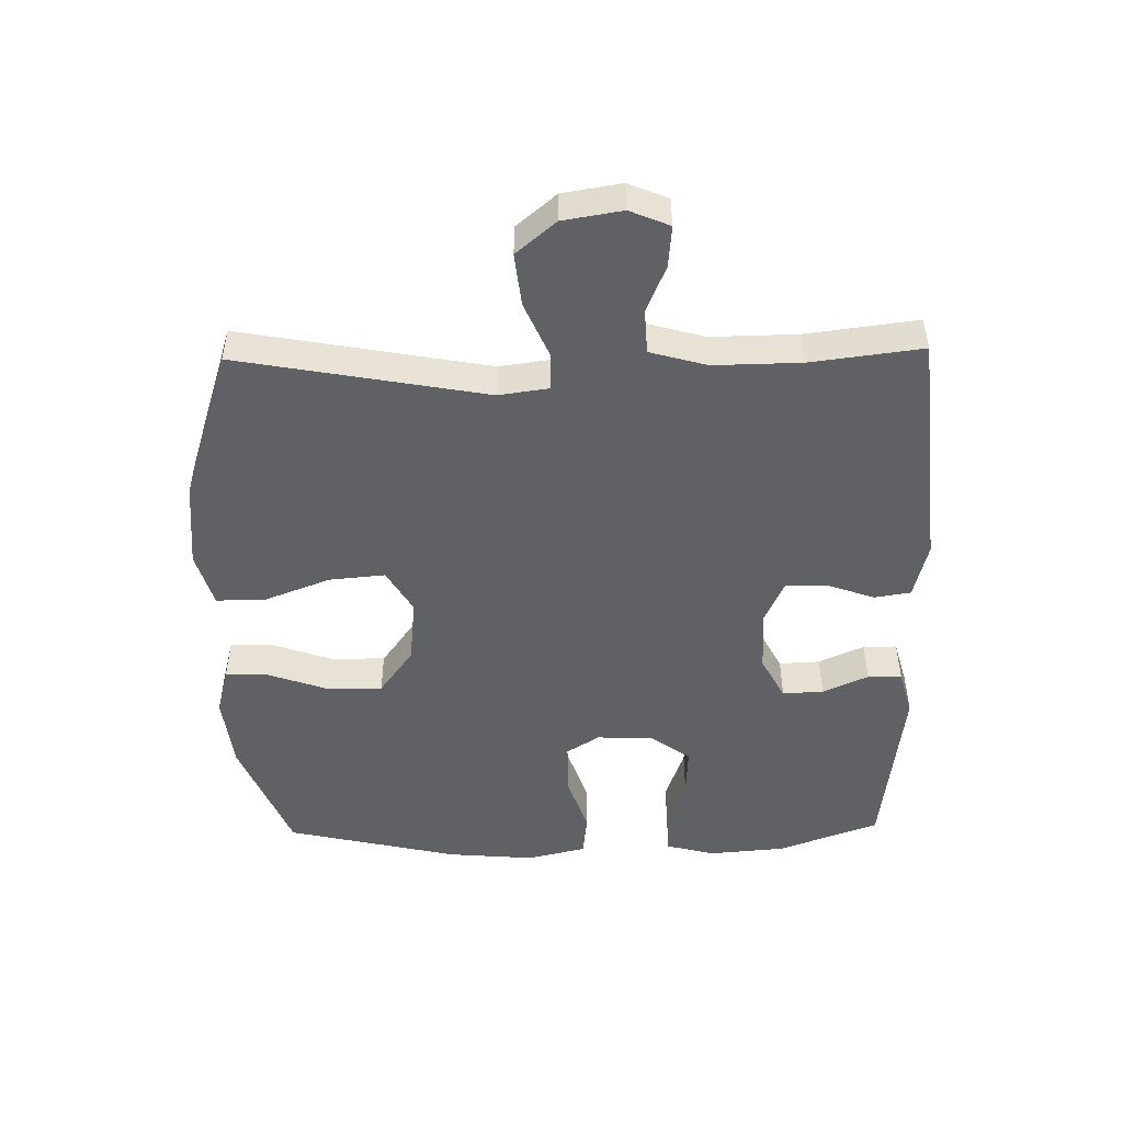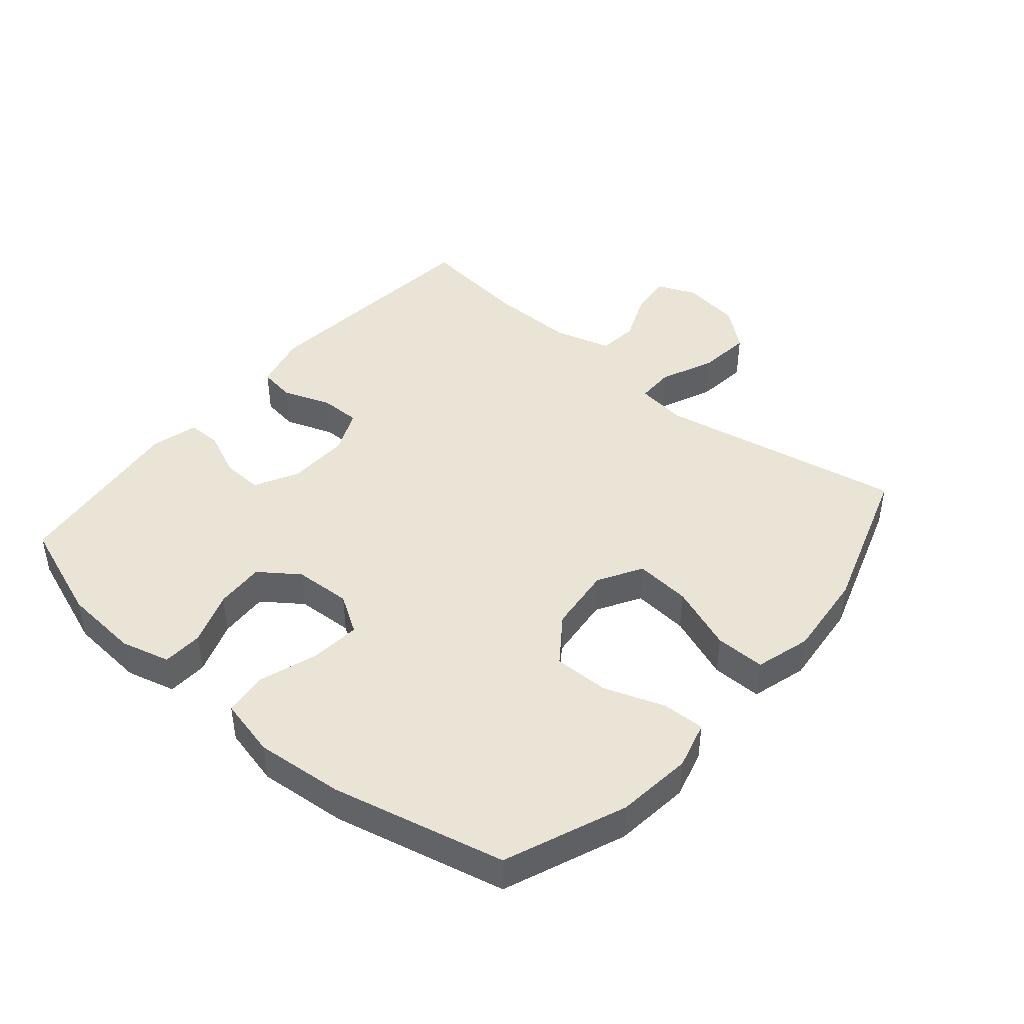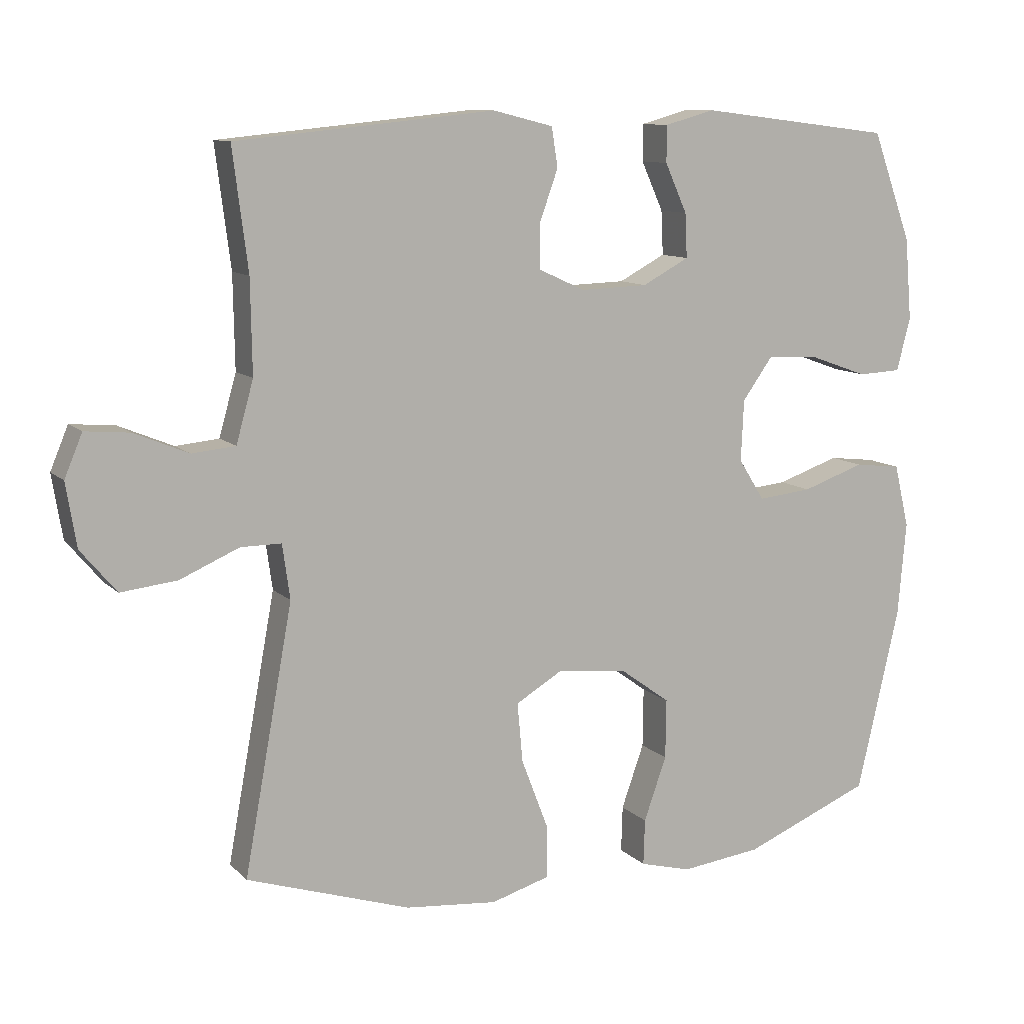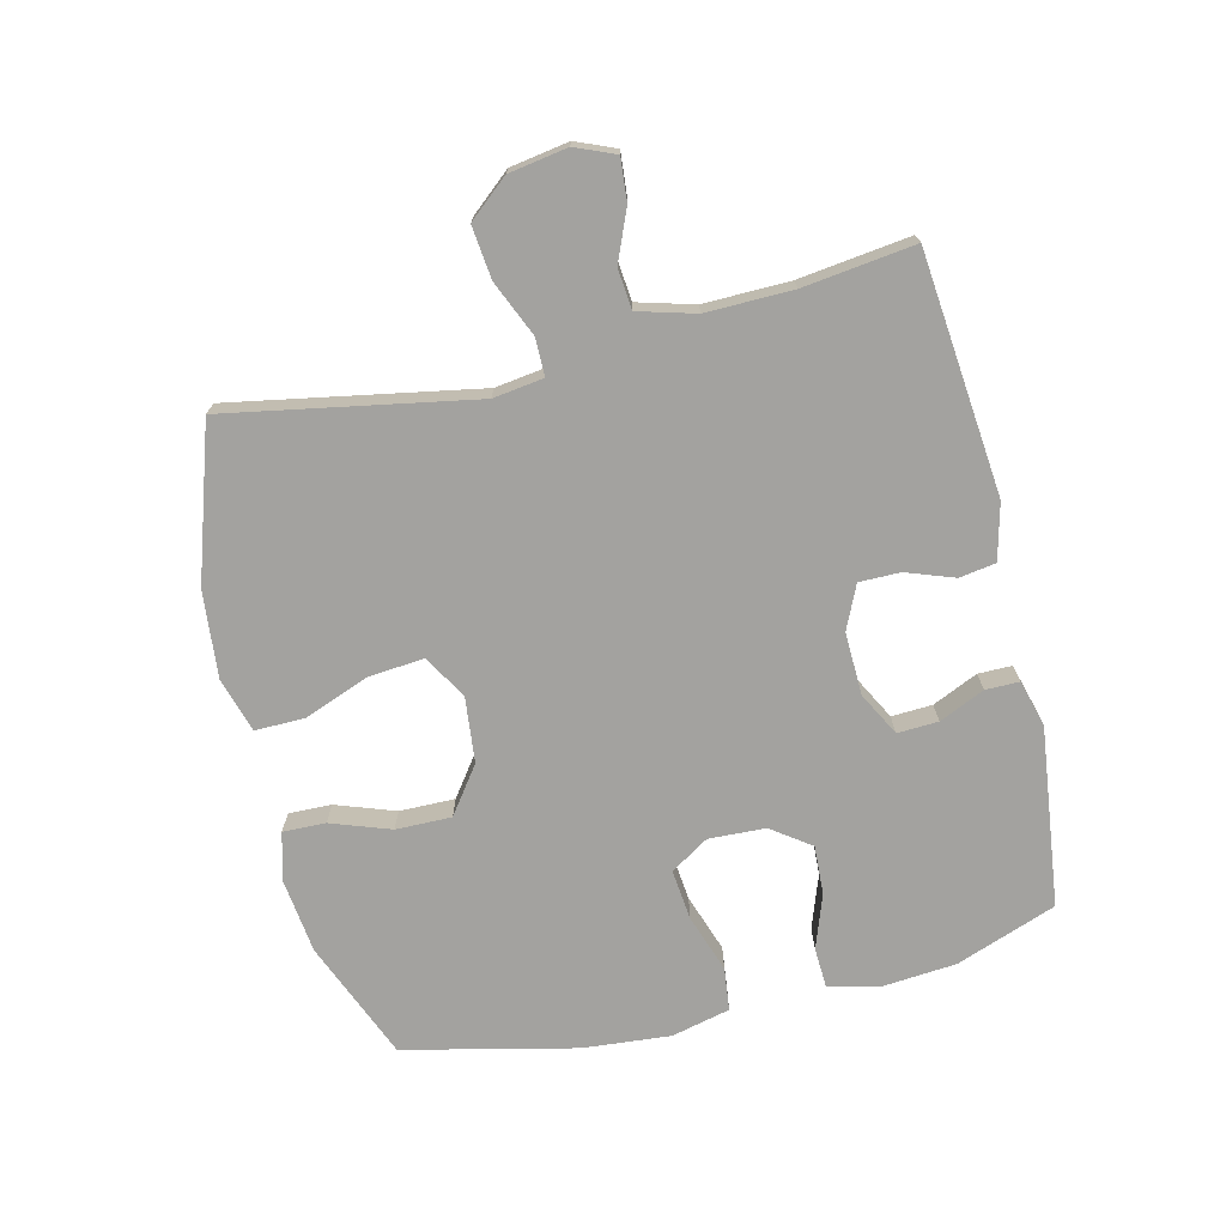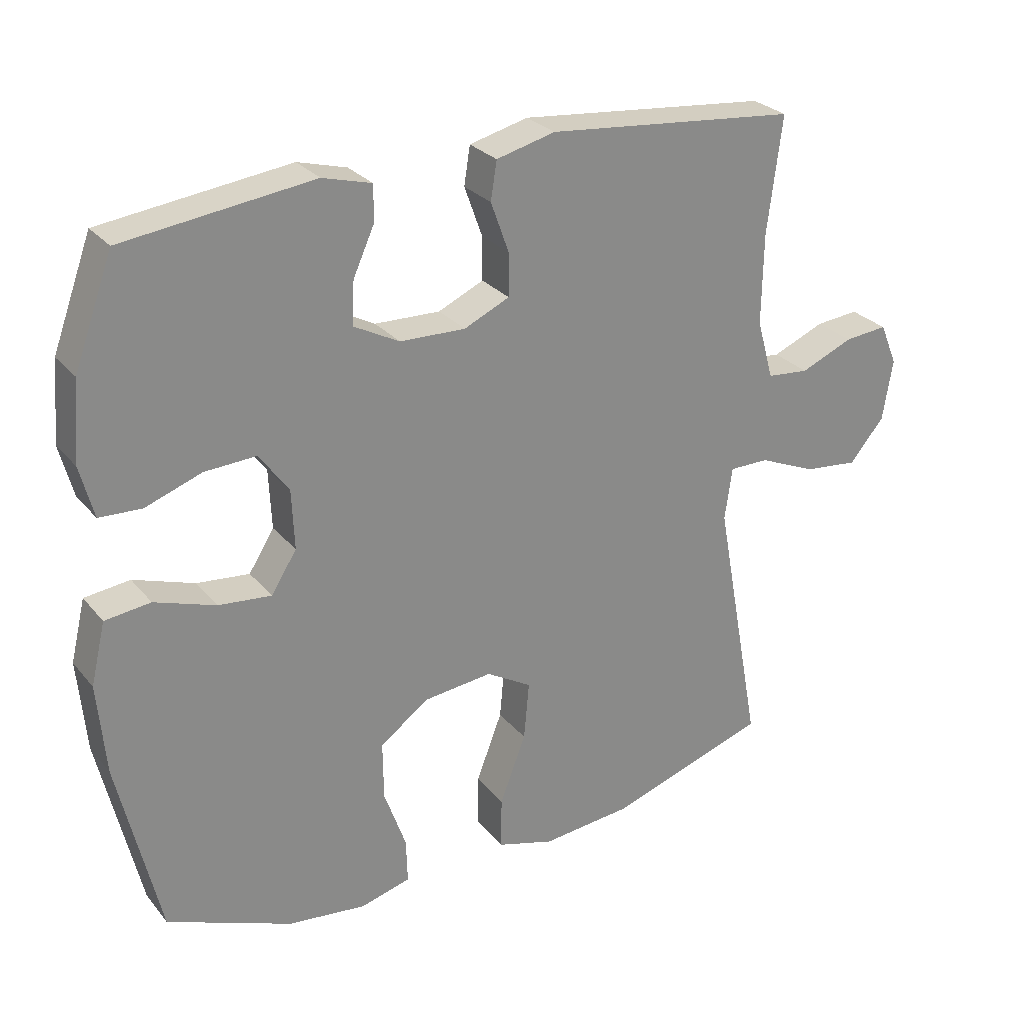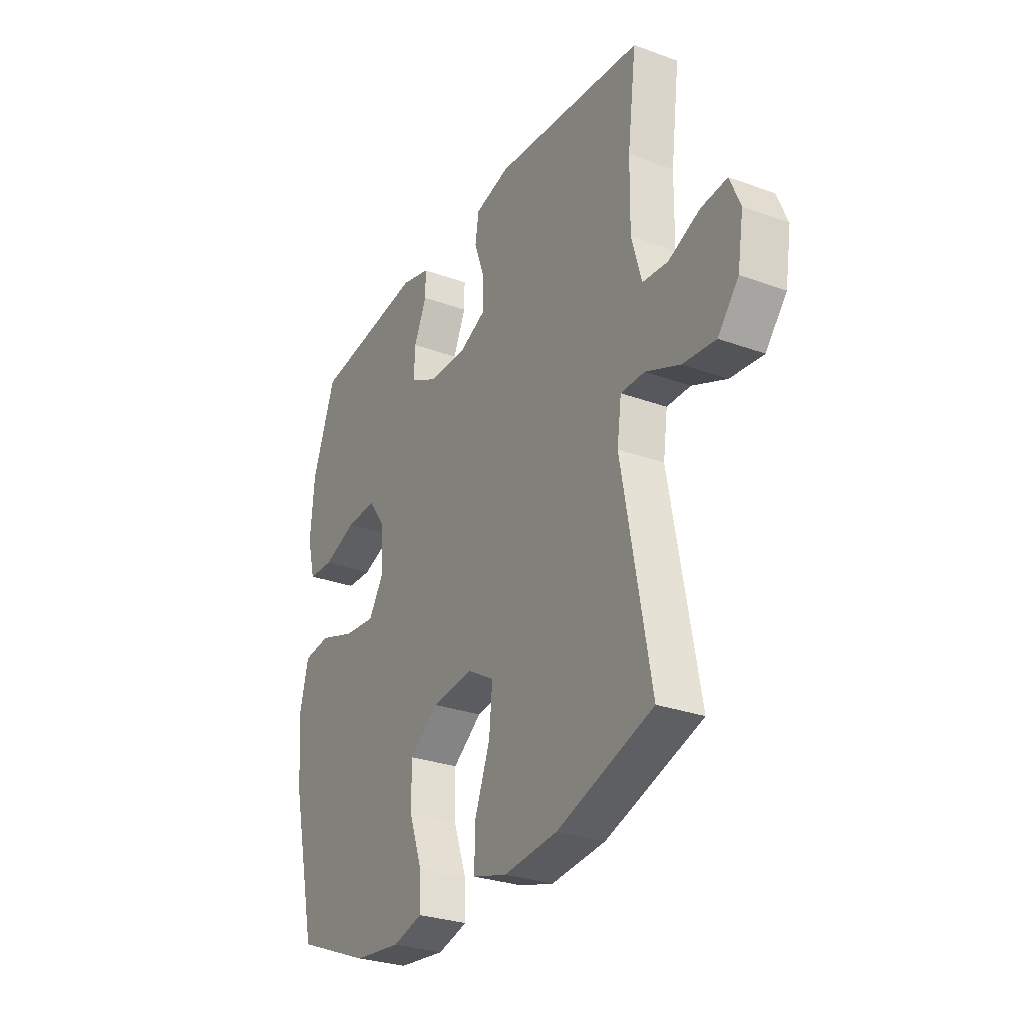
<metadata>
{"format":"obj","ext":"obj","renderer":"f3d","projection":"perspective","resolution":1024,"background":"white","views":[{"elev":-48.9,"azim":-88.9,"up":"+Y"},{"elev":43.9,"azim":130.2,"up":"+Y"},{"elev":10.6,"azim":-25.6,"up":"+Z"},{"elev":-72.4,"azim":-76.4,"up":"+Y"},{"elev":27.3,"azim":149.2,"up":"+Z"},{"elev":-28.9,"azim":-118.5,"up":"+Z"}]}
</metadata>
<code>
v -0.5 0.07 0.5
v -0.124 0.07 0.537
v -0.036 0.07 0.515
v -0.027 0.07 0.458
v -0.054 0.07 0.383
v -0.054 0.07 0.319
v 0.014 0.07 0.288
v 0.112 0.07 0.291
v 0.18 0.07 0.327
v 0.177 0.07 0.391
v 0.145 0.07 0.462
v 0.145 0.07 0.515
v 0.218 0.07 0.535
v 0.5 0.07 0.5
v 0.558 0.07 0.342
v 0.568 0.07 0.223
v 0.548 0.07 0.146
v 0.485 0.07 0.143
v 0.401 0.07 0.173
v 0.324 0.07 0.177
v 0.28 0.07 0.116
v 0.276 0.07 0.027
v 0.314 0.07 -0.033
v 0.393 0.07 -0.025
v 0.484 0.07 0.006
v 0.552 0.07 -0.002
v 0.574 0.07 -0.094
v 0.562 0.07 -0.231
v 0.5 0.07 -0.5
v 0.313 0.07 -0.576
v 0.195 0.07 -0.59
v 0.12 0.07 -0.57
v 0.122 0.07 -0.503
v 0.155 0.07 -0.41
v 0.156 0.07 -0.323
v 0.083 0.07 -0.27
v -0.02 0.07 -0.259
v -0.088 0.07 -0.299
v -0.08 0.07 -0.386
v -0.041 0.07 -0.488
v -0.04 0.07 -0.566
v -0.126 0.07 -0.591
v -0.261 0.07 -0.578
v -0.5 0.07 -0.5
v -0.429 0.07 -0.114
v -0.44 0.07 -0.035
v -0.499 0.07 -0.035
v -0.585 0.07 -0.072
v -0.667 0.07 -0.081
v -0.719 0.07 -0.019
v -0.734 0.07 0.073
v -0.708 0.07 0.135
v -0.643 0.07 0.129
v -0.564 0.07 0.096
v -0.501 0.07 0.102
v -0.476 0.07 0.191
v -0.478 0.07 0.326
v -0.5 0 0.5
v -0.124 0 0.537
v -0.036 0 0.515
v -0.027 0 0.458
v -0.054 0 0.383
v -0.054 0 0.319
v 0.014 0 0.288
v 0.112 0 0.291
v 0.18 0 0.327
v 0.177 0 0.391
v 0.145 0 0.462
v 0.145 0 0.515
v 0.218 0 0.535
v 0.5 0 0.5
v 0.558 0 0.342
v 0.568 0 0.223
v 0.548 0 0.146
v 0.485 0 0.143
v 0.401 0 0.173
v 0.324 0 0.177
v 0.28 0 0.116
v 0.276 0 0.027
v 0.314 0 -0.033
v 0.393 0 -0.025
v 0.484 0 0.006
v 0.552 0 -0.002
v 0.574 0 -0.094
v 0.562 0 -0.231
v 0.5 0 -0.5
v 0.313 0 -0.576
v 0.195 0 -0.59
v 0.12 0 -0.57
v 0.122 0 -0.503
v 0.155 0 -0.41
v 0.156 0 -0.323
v 0.083 0 -0.27
v -0.02 0 -0.259
v -0.088 0 -0.299
v -0.08 0 -0.386
v -0.041 0 -0.488
v -0.04 0 -0.566
v -0.126 0 -0.591
v -0.261 0 -0.578
v -0.5 0 -0.5
v -0.429 0 -0.114
v -0.44 0 -0.035
v -0.499 0 -0.035
v -0.585 0 -0.072
v -0.667 0 -0.081
v -0.719 0 -0.019
v -0.734 0 0.073
v -0.708 0 0.135
v -0.643 0 0.129
v -0.564 0 0.096
v -0.501 0 0.102
v -0.476 0 0.191
v -0.478 0 0.326
f 51 52 53 54
f 51 54 55
f 50 51 55
f 47 48 49 50
f 46 47 50 55
f 42 43 44 45
f 42 45 46
f 39 40 41 42
f 38 39 42 46
f 37 38 46 55
f 31 32 33 34
f 31 34 35
f 30 31 35
f 29 30 35
f 28 29 35 36
f 24 25 26 27
f 23 24 27 28
f 16 17 18 19
f 16 19 20
f 15 16 20
f 14 15 20
f 13 14 20 21
f 10 11 12 13
f 9 10 13 21
f 2 3 4 5
f 57 1 2 5
f 56 57 5 6
f 23 28 36 37
f 22 23 37 55
f 8 9 21 22
f 7 8 22 55
f 6 7 55 56
f 111 110 109 108
f 112 111 108
f 112 108 107
f 107 106 105 104
f 112 107 104 103
f 102 101 100 99
f 103 102 99
f 99 98 97 96
f 103 99 96 95
f 112 103 95 94
f 91 90 89 88
f 92 91 88
f 92 88 87
f 92 87 86
f 93 92 86 85
f 84 83 82 81
f 85 84 81 80
f 76 75 74 73
f 77 76 73
f 77 73 72
f 77 72 71
f 78 77 71 70
f 70 69 68 67
f 78 70 67 66
f 62 61 60 59
f 62 59 58 114
f 63 62 114 113
f 94 93 85 80
f 112 94 80 79
f 79 78 66 65
f 112 79 65 64
f 113 112 64 63
f 1 58 59 2
f 2 59 60 3
f 3 60 61 4
f 4 61 62 5
f 5 62 63 6
f 6 63 64 7
f 7 64 65 8
f 8 65 66 9
f 9 66 67 10
f 10 67 68 11
f 11 68 69 12
f 12 69 70 13
f 13 70 71 14
f 14 71 72 15
f 15 72 73 16
f 16 73 74 17
f 17 74 75 18
f 18 75 76 19
f 19 76 77 20
f 20 77 78 21
f 21 78 79 22
f 22 79 80 23
f 23 80 81 24
f 24 81 82 25
f 25 82 83 26
f 26 83 84 27
f 27 84 85 28
f 28 85 86 29
f 29 86 87 30
f 30 87 88 31
f 31 88 89 32
f 32 89 90 33
f 33 90 91 34
f 34 91 92 35
f 35 92 93 36
f 36 93 94 37
f 37 94 95 38
f 38 95 96 39
f 39 96 97 40
f 40 97 98 41
f 41 98 99 42
f 42 99 100 43
f 43 100 101 44
f 44 101 102 45
f 45 102 103 46
f 46 103 104 47
f 47 104 105 48
f 48 105 106 49
f 49 106 107 50
f 50 107 108 51
f 51 108 109 52
f 52 109 110 53
f 53 110 111 54
f 54 111 112 55
f 55 112 113 56
f 56 113 114 57
f 57 114 58 1

</code>
